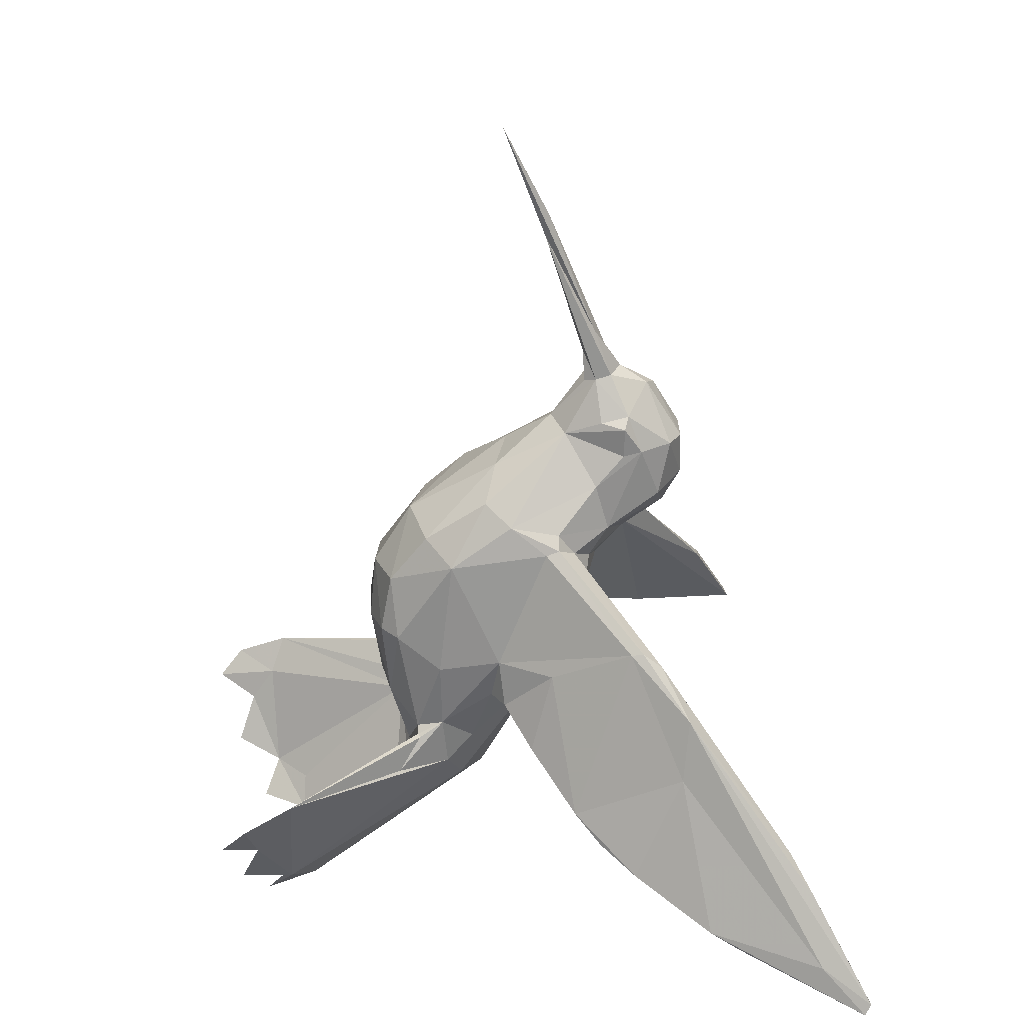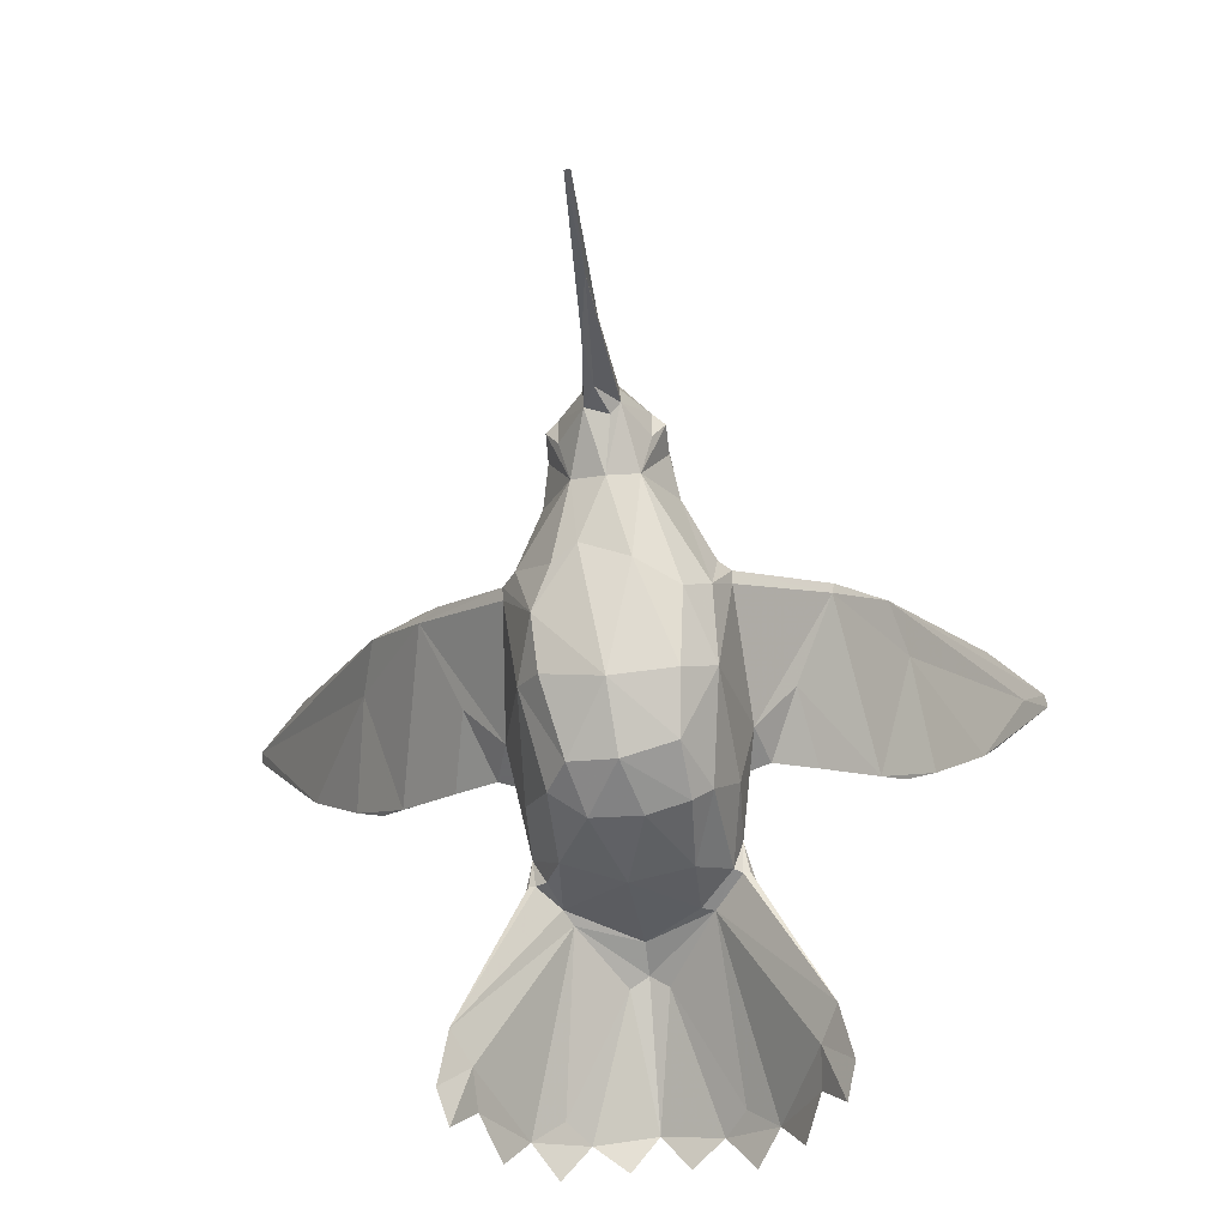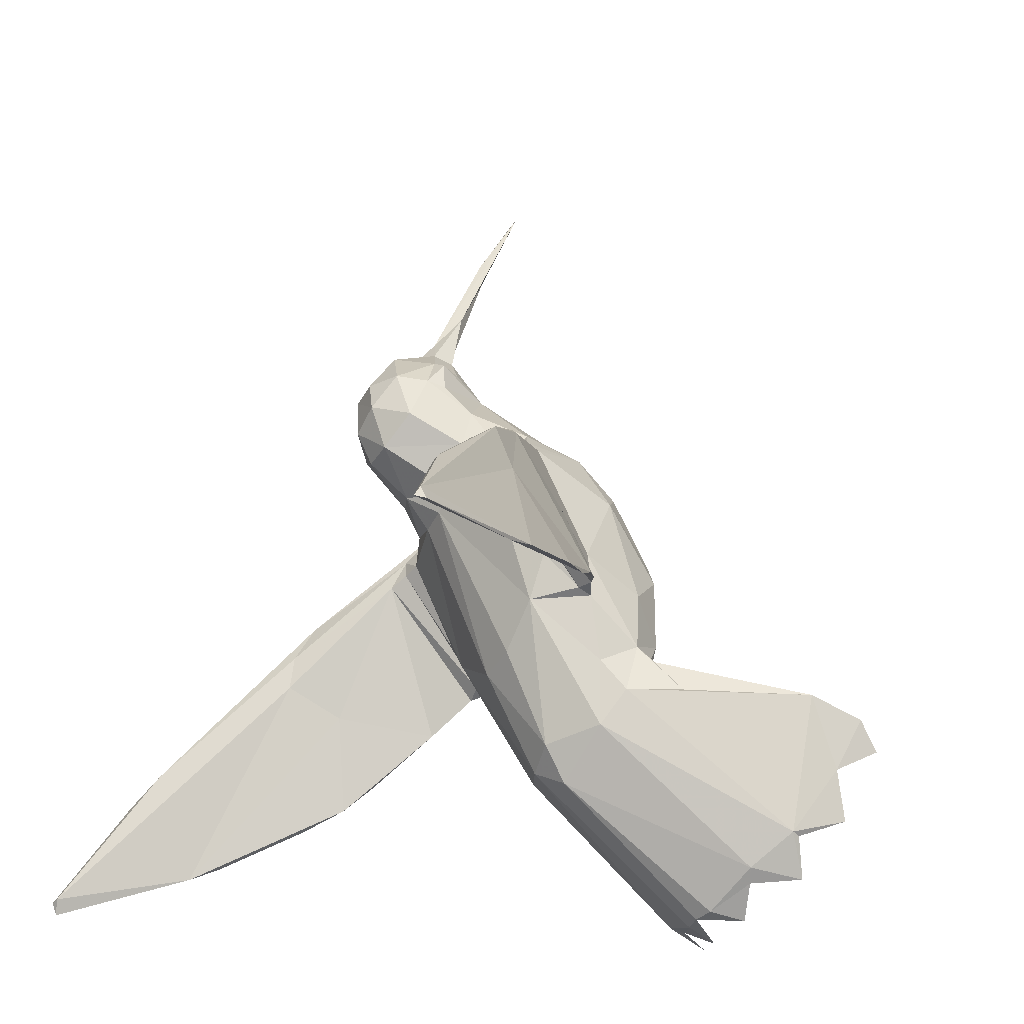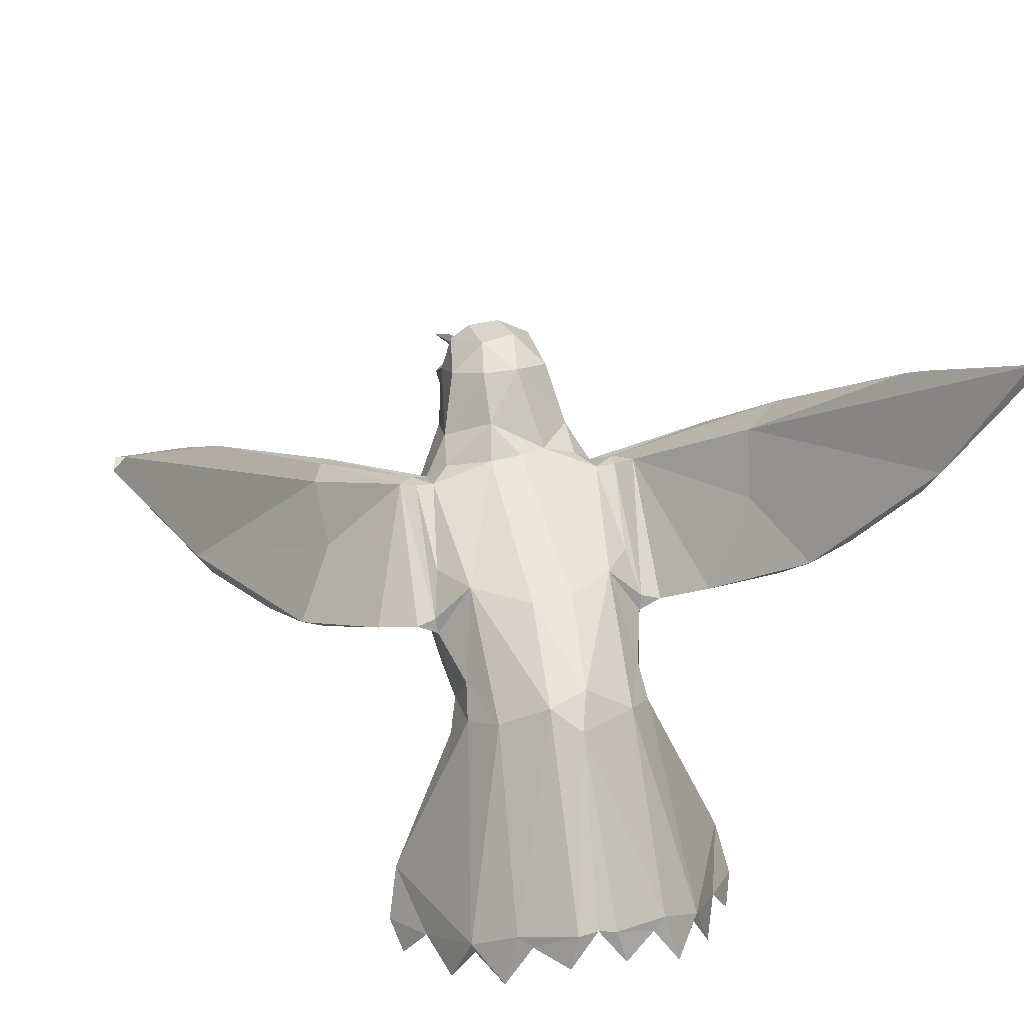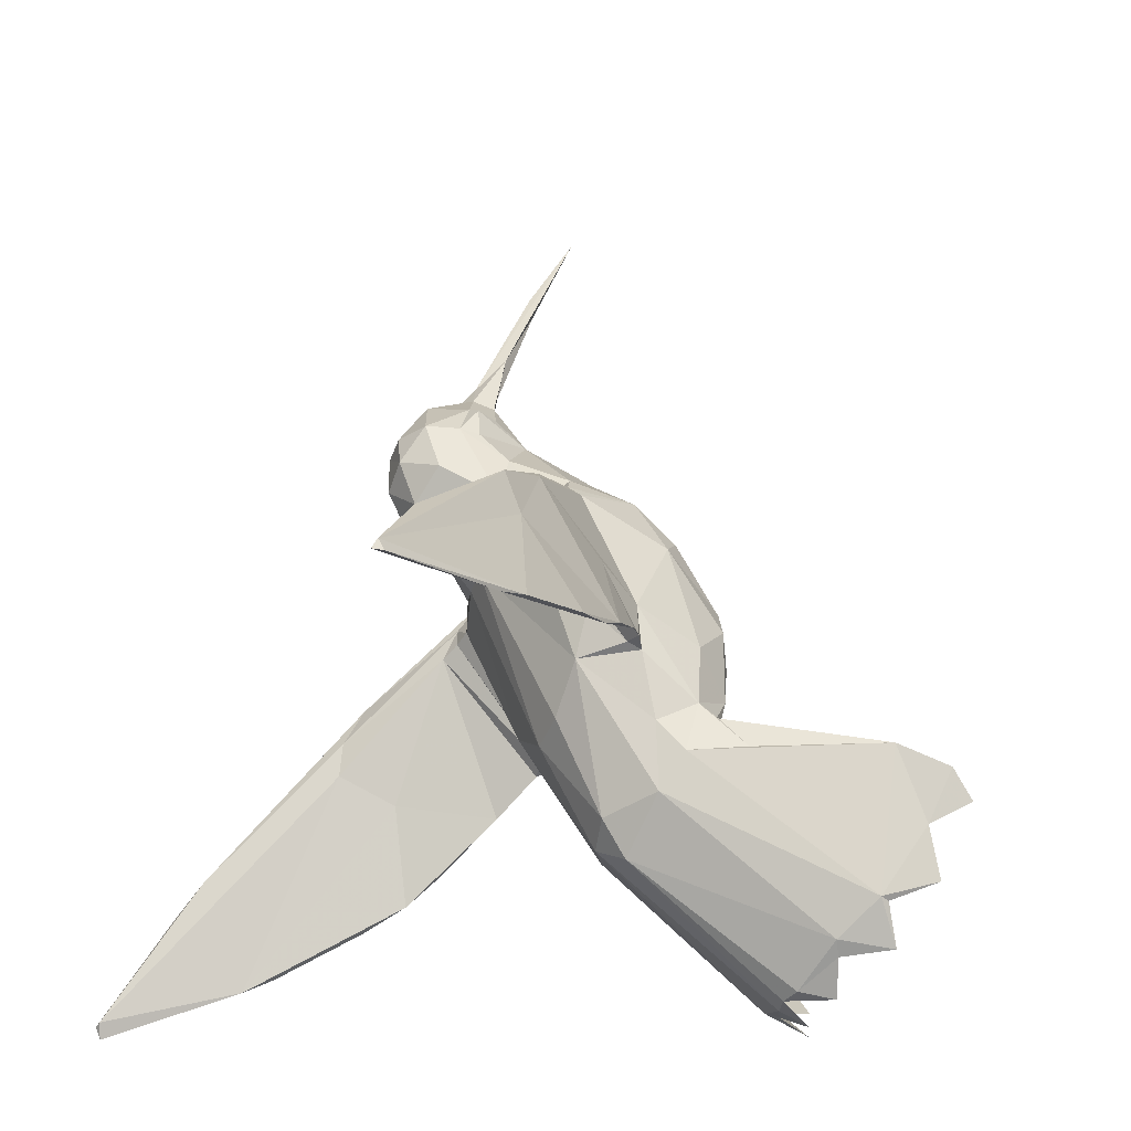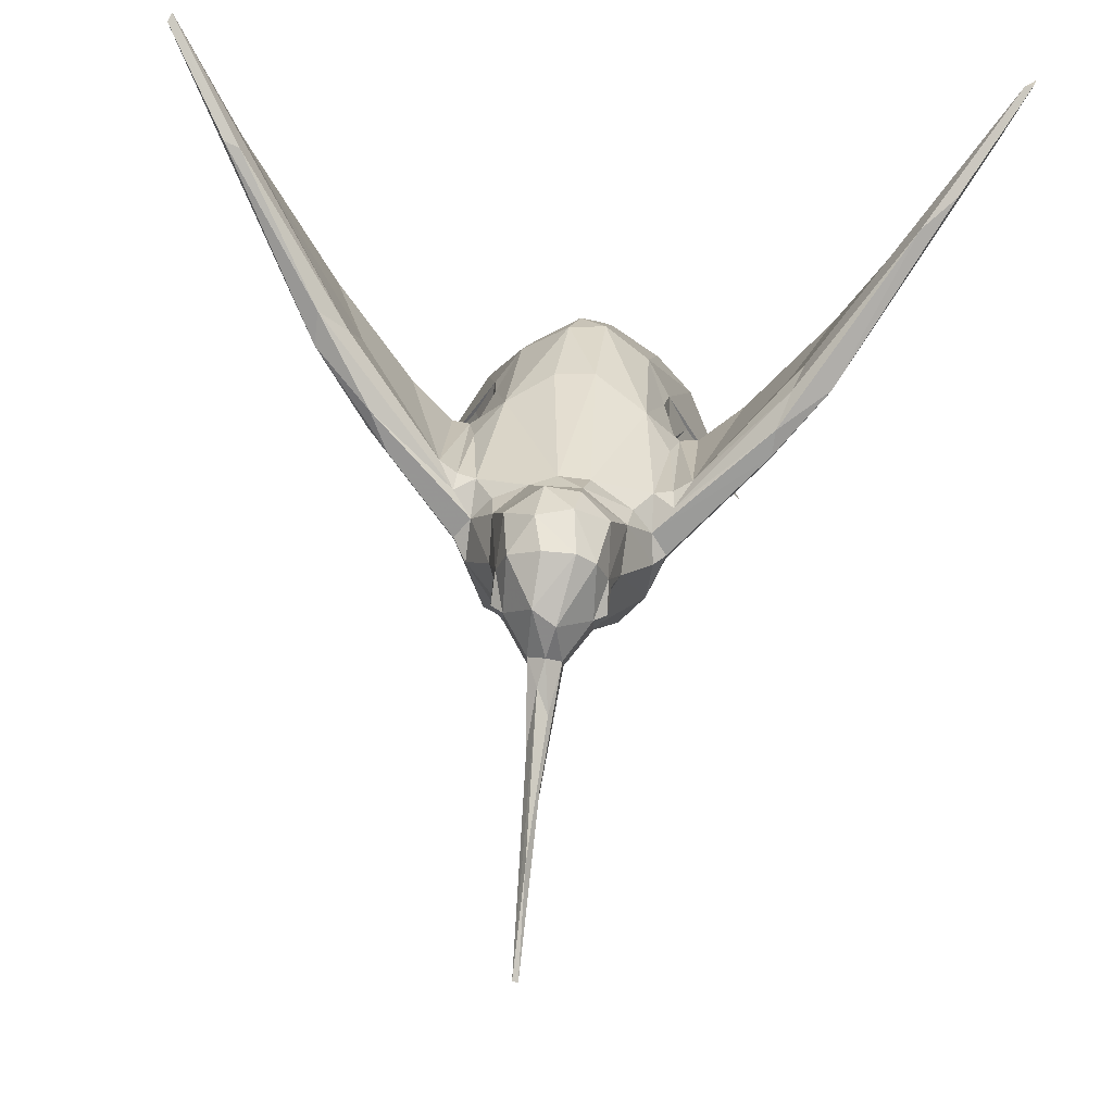
<metadata>
{"format":"obj","ext":"obj","renderer":"f3d","projection":"perspective","resolution":1024,"background":"white","views":[{"elev":28.6,"azim":83.6,"up":"+Z"},{"elev":-55.7,"azim":6.3,"up":"+Y"},{"elev":-36.4,"azim":-120.0,"up":"+Z"},{"elev":31.5,"azim":169.6,"up":"+Y"},{"elev":-37.1,"azim":-112.7,"up":"+Z"},{"elev":59.5,"azim":6.3,"up":"+Y"}]}
</metadata>
<code>
o Colibrí
v -0.08697 2.091 0.8267
v -0.1022 2.047 0.7956
v -0.08462 2.051 0.8068
v -0.05203 2.04 0.8003
v -0.06453 2.082 0.8331
v -0.07068 2.117 0.7254
v -0.08904 2.116 0.7339
v -0.05224 2.134 0.7439
v -0.1102 2.12 0.7611
v -0.07516 2.165 0.7644
v -0.1007 2.144 0.8176
v -0.09939 2.158 0.7825
v -0.07101 2.177 0.8198
v -0.0778 2.178 0.7946
v -0.09314 2.166 0.8184
v -0.1017 2.132 0.8366
v -0.09327 2.116 0.8386
v -0.07447 2.11 0.8656
v -0.0625 2.132 0.8712
v -0.05711 2.151 0.8587
v -0.07327 2.159 0.8517
v -0.06618 2.121 0.8866
v -0.07481 2.126 0.868
v -0.06306 2.047 1.055
v -0.06933 2.1 0.9189
v -0.09308 2.135 0.8431
v -0.05841 2.106 0.8617
v -0.06076 2.077 0.9746
v -0.1163 2.023 0.7775
v -0.07265 1.978 0.7582
v -0.114 1.993 0.7536
v -0.1259 2.102 0.7243
v -0.113 2.106 0.7409
v -0.1018 1.957 0.7132
v -0.06937 1.95 0.7166
v -0.1348 1.99 0.6135
v -0.1385 1.978 0.6024
v -0.1339 1.977 0.603
v -0.1331 1.999 0.5765
v -0.1481 1.962 0.5795
v -0.1509 1.877 0.489
v -0.187 1.879 0.5798
v -0.1265 2.093 0.7505
v -0.1162 1.961 0.6883
v -0.1293 2.006 0.7357
v -0.1335 1.986 0.6585
v -0.1154 1.961 0.633
v -0.09268 1.948 0.6764
v -0.05703 2.068 0.6078
v -0.08556 2.068 0.6117
v -0.1174 2.067 0.638
v -0.113 1.971 0.5731
v -0.1757 1.869 0.5559
v -0.05911 2.047 1.056
v -0.06191 2.079 0.9904
v -0.06617 2.105 0.8827
v -0.07435 1.954 0.6189
v -0.1264 1.975 0.6069
v -0.1187 1.974 0.5851
v -0.1025 2.131 0.8155
v -0.1374 2.081 0.7592
v -0.1275 2.075 0.7738
v -0.1353 2.066 0.6672
v -0.1421 2.042 0.6422
v -0.1388 2.104 0.7225
v -0.1373 2.072 0.7556
v -0.1456 2.036 0.6706
v -0.1851 2.121 0.7224
v -0.1399 2.103 0.7354
v -0.1513 2.11 0.7172
v -0.2375 2.182 0.6562
v -0.1551 2.04 0.6393
v -0.1855 2.057 0.6198
v -0.1406 2.031 0.6399
v -0.3094 2.193 0.5243
v -0.2178 2.162 0.6559
v -0.2145 2.12 0.6335
v -0.2258 2.085 0.5894
v -0.2502 2.158 0.6316
v -0.2639 2.124 0.5597
v -0.3086 2.244 0.5706
v -0.2386 2.165 0.6719
v -0.3005 2.174 0.5333
v -0.2424 2.101 0.5731
v -0.1737 2.072 0.6745
v -0.2 2.126 0.7076
v -0.1082 2.111 0.794
v -0.1162 2.01 0.5531
v -0.1297 2.018 0.5964
v -0.3544 2.275 0.4965
v -0.1487 1.871 0.488
v -0.1984 2.142 0.7043
v -0.2976 2.242 0.5737
v -0.3515 2.282 0.498
v -0.3541 2.279 0.5037
v -0.08325 1.964 0.5236
v -0.07036 1.971 0.5271
v -0.07061 1.976 0.5511
v -0.08216 2.035 0.5468
v -0.05807 1.946 0.676
v -0.1746 1.853 0.5332
v -0.07208 1.907 0.4486
v -0.08537 1.904 0.4495
v -0.07593 2.016 0.5245
v -0.1954 1.844 0.5654
v -0.128 1.891 0.4837
v -0.1137 1.889 0.4625
v -0.1632 1.84 0.5009
v -0.09156 1.88 0.4458
v -0.1892 1.828 0.5472
v -0.1332 1.859 0.4646
v -0.123 1.895 0.4692
v -0.01887 2.105 0.7393
v -0.04881 2.114 0.7246
v -0.02086 2.119 0.7597
v -0.05077 2.164 0.7653
v -0.02186 2.11 0.7928
v -0.04344 2.09 0.8272
v -0.006072 2.046 0.7712
v -0.05346 2.177 0.7864
v -0.04884 2.176 0.8187
v -0.03572 2.166 0.8187
v -0.02667 2.131 0.8354
v -0.02656 2.131 0.8142
v -0.05165 2.113 0.865
v -0.0521 2.124 0.868
v -0.05757 2.112 0.9013
v -0.03499 2.135 0.8421
v -0.03519 2.115 0.8377
v -0.02812 1.986 0.7543
v 0.2169 2.273 0.4862
v 0.2151 2.277 0.4941
v 0.1975 2.246 0.5148
v -0.006559 2.101 0.7223
v -0.005952 2.003 0.7405
v -0.02304 2.029 0.7833
v -0.03213 1.96 0.72
v 0.1624 2.171 0.5255
v 0.1261 2.121 0.5532
v 0.1713 2.19 0.5163
v 0.000323 1.977 0.6
v -0.002719 1.994 0.6104
v -0.004141 1.976 0.6005
v 0.008935 1.961 0.5769
v -0.005627 1.998 0.5744
v 0.00766 1.876 0.4863
v 0.04683 1.877 0.5758
v -0.0232 2.01 0.5515
v -0.02064 1.894 0.4675
v -0.05605 2.028 0.5386
v -0.05881 1.904 0.449
v 0.005484 2.071 0.7532
v -0.01843 2.067 0.6363
v -0.03249 1.971 0.5794
v -0.03221 1.957 0.6238
v -0.02914 1.952 0.6796
v -0.009823 1.976 0.6046
v -0.02373 1.971 0.5762
v 0.006268 2.103 0.7201
v 0.007788 2.102 0.733
v 0.000435 2.065 0.6649
v 0.006062 2.041 0.6398
v 0.004328 2.03 0.6374
v -0.008151 2.017 0.5944
v -0.000345 1.993 0.6582
v 0.01052 2.035 0.668
v -0.005379 2.093 0.7481
v 0.06896 2.133 0.7047
v 0.06991 2.147 0.6932
v 0.01861 2.109 0.7143
v 0.01898 2.039 0.6364
v 0.04885 2.055 0.6159
v 0.03918 2.071 0.6709
v 0.06724 2.125 0.7031
v 0.08515 2.158 0.6466
v 0.2093 2.277 0.4949
v 0.07913 2.118 0.6286
v 0.1153 2.156 0.6255
v 0.08854 2.083 0.5841
v 0.1508 2.229 0.5816
v 0.1728 2.241 0.5623
v 0.1039 2.161 0.6679
v 0.07815 2.158 0.6684
v 0.1048 2.099 0.5673
v -0.02813 2.144 0.8164
v -0.002423 2.08 0.7651
v 0.005778 2.08 0.7568
v -0.01569 1.963 0.6783
v 0.03254 1.851 0.5297
v 0.03454 1.868 0.5524
v 0.05431 1.843 0.5612
v -0.05769 1.964 0.5232
v -0.01527 1.891 0.4818
v -0.03028 1.889 0.4611
v -0.05306 1.88 0.4451
v 0.04722 1.826 0.5432
v 0.005384 1.87 0.4854
v -0.01113 1.858 0.4625
v -0.03042 2.157 0.7813
v 0.01987 1.839 0.4979
f 1 2 3
f 4 5 3
f 6 7 8
f 7 9 10
f 11 12 9
f 13 14 15
f 15 14 12
f 16 1 17
f 17 1 18
f 19 20 21
f 22 19 23
f 24 22 25
f 21 15 26
f 11 26 15
f 27 18 5
f 25 28 24
f 3 29 30
f 31 30 29
f 7 32 33
f 32 7 6
f 30 34 35
f 36 37 38
f 36 39 40
f 39 41 42
f 9 33 43
f 44 45 46
f 47 46 36
f 44 48 34
f 44 46 47
f 49 50 6
f 51 6 50
f 52 42 53
f 54 55 24
f 25 22 23
f 24 28 54
f 56 28 25
f 25 18 56
f 57 48 47
f 27 56 18
f 36 38 58
f 47 59 57
f 59 47 58
f 31 45 34
f 60 16 11
f 16 26 11
f 43 61 62
f 51 63 32
f 64 63 51
f 65 63 64
f 45 66 67
f 43 68 61
f 69 70 71
f 64 70 65
f 70 72 73
f 74 72 64
f 75 76 77
f 78 79 80
f 71 81 82
f 79 83 80
f 77 76 70
f 73 77 70
f 73 84 77
f 73 78 84
f 85 86 78
f 82 86 68
f 84 75 77
f 60 11 87
f 75 84 80
f 88 39 89
f 42 40 39
f 9 43 87
f 61 66 29
f 90 75 83
f 52 53 91
f 33 32 43
f 69 43 32
f 69 92 43
f 92 69 71
f 66 61 86
f 68 86 61
f 93 76 94
f 84 78 80
f 95 81 94
f 82 68 92
f 90 94 75
f 96 97 52
f 98 52 97
f 50 99 51
f 50 49 99
f 88 51 99
f 35 48 100
f 46 67 36
f 74 67 72
f 42 41 101
f 102 103 104
f 105 53 42
f 59 42 52
f 91 106 52
f 106 107 96
f 102 96 107
f 108 91 101
f 41 91 108
f 109 103 102
f 53 110 101
f 53 105 110
f 110 105 101
f 111 107 91
f 112 111 41
f 111 112 107
f 29 3 2
f 1 62 2
f 62 29 2
f 113 114 8
f 6 8 114
f 115 8 116
f 117 118 119
f 120 116 10
f 13 121 14
f 122 120 121
f 123 118 124
f 125 5 118
f 126 20 19
f 54 127 55
f 127 54 28
f 126 128 20
f 125 128 126
f 20 128 122
f 129 128 125
f 130 4 30
f 131 132 133
f 134 114 113
f 135 136 130
f 30 137 130
f 138 139 140
f 141 142 143
f 141 144 142
f 145 142 144
f 146 145 147
f 148 149 150
f 149 151 150
f 119 135 152
f 153 114 134
f 57 154 155
f 127 22 55
f 126 28 125
f 127 28 126
f 156 100 155
f 57 155 100
f 143 157 158
f 157 154 158
f 157 155 154
f 130 137 135
f 159 134 160
f 161 153 134
f 162 163 153
f 164 153 163
f 165 166 135
f 167 168 169
f 170 162 159
f 171 170 172
f 162 170 171
f 171 163 162
f 171 173 166
f 174 166 173
f 140 175 176
f 175 140 177
f 178 179 139
f 180 181 176
f 181 180 182
f 180 175 183
f 178 138 133
f 179 178 174
f 174 178 182
f 160 169 183
f 172 179 173
f 168 174 182
f 140 184 177
f 115 185 117
f 141 147 144
f 115 186 167
f 140 131 138
f 133 138 131
f 134 113 167
f 169 160 167
f 187 152 174
f 175 180 176
f 179 184 139
f 133 182 178
f 181 132 176
f 170 183 175
f 176 131 140
f 176 132 131
f 99 150 104
f 158 98 97
f 150 49 153
f 163 142 164
f 165 157 142
f 188 155 157
f 35 100 156
f 163 166 142
f 166 163 171
f 146 147 189
f 148 145 146
f 151 102 104
f 104 150 151
f 190 191 147
f 158 147 143
f 158 192 193
f 189 147 191
f 192 102 194
f 195 194 102
f 149 194 151
f 151 195 102
f 196 190 189
f 193 194 197
f 149 198 194
f 52 98 59
f 98 154 57
f 7 33 9
f 8 7 10
f 10 9 12
f 87 62 1
f 1 60 87
f 1 3 5
f 10 14 120
f 10 12 14
f 16 60 1
f 18 1 5
f 11 15 12
f 13 15 21
f 23 19 21
f 24 55 22
f 23 21 26
f 18 23 26
f 17 18 26
f 95 94 90
f 31 29 45
f 30 31 34
f 83 75 80
f 37 36 40
f 88 104 112
f 112 104 103
f 29 66 45
f 47 48 44
f 51 32 6
f 18 25 23
f 38 59 58
f 34 45 44
f 17 26 16
f 65 69 32
f 65 32 63
f 89 74 51
f 64 51 74
f 46 45 67
f 43 92 68
f 65 70 69
f 64 72 70
f 72 67 85
f 85 73 72
f 67 66 86
f 86 85 67
f 75 94 76
f 94 81 93
f 92 71 82
f 93 71 76
f 79 95 83
f 78 86 79
f 95 82 81
f 86 82 79
f 73 85 78
f 9 87 11
f 37 40 42
f 87 43 62
f 95 90 83
f 71 93 81
f 95 79 82
f 70 76 71
f 104 88 99
f 41 88 112
f 51 88 89
f 39 36 89
f 74 89 36
f 58 47 36
f 100 48 57
f 48 35 34
f 74 36 67
f 88 41 39
f 38 37 42
f 59 38 42
f 52 106 96
f 101 105 42
f 53 101 91
f 102 97 96
f 41 108 101
f 109 102 107
f 112 103 107
f 109 107 103
f 106 91 107
f 91 41 111
f 4 3 30
f 29 62 61
f 4 136 118
f 115 113 8
f 115 117 186
f 8 10 116
f 199 115 116
f 117 124 118
f 118 5 4
f 185 115 199
f 14 121 120
f 122 199 120
f 120 199 116
f 123 129 118
f 129 125 118
f 199 122 185
f 13 21 121
f 121 21 20
f 122 121 20
f 19 22 127
f 127 126 19
f 185 122 128
f 125 27 5
f 130 136 4
f 135 119 136
f 30 35 137
f 156 137 35
f 119 186 117
f 115 167 113
f 188 165 135
f 188 157 165
f 188 137 156
f 153 49 114
f 114 49 6
f 158 190 147
f 154 98 158
f 28 56 125
f 125 56 27
f 188 135 137
f 124 185 123
f 123 128 129
f 123 185 128
f 167 186 187
f 161 134 159
f 159 162 161
f 162 153 161
f 135 166 152
f 167 187 168
f 160 170 159
f 160 183 170
f 171 172 173
f 174 152 166
f 182 180 169
f 178 139 138
f 132 182 133
f 181 182 132
f 177 170 175
f 172 170 177
f 172 177 184
f 172 184 179
f 173 179 174
f 124 117 185
f 140 139 184
f 148 164 145
f 147 145 144
f 187 119 152
f 158 197 190
f 160 134 167
f 168 187 174
f 183 169 180
f 169 168 182
f 149 148 146
f 192 158 97
f 99 49 150
f 164 148 153
f 148 150 153
f 164 142 145
f 157 143 142
f 188 156 155
f 165 142 166
f 147 141 143
f 197 158 193
f 197 189 190
f 193 192 194
f 192 97 102
f 200 189 197
f 189 200 146
f 146 200 197
f 151 194 195
f 190 196 191
f 196 189 191
f 198 197 194
f 149 146 198
f 198 146 197
f 118 136 119
f 187 186 119
f 98 57 59

</code>
